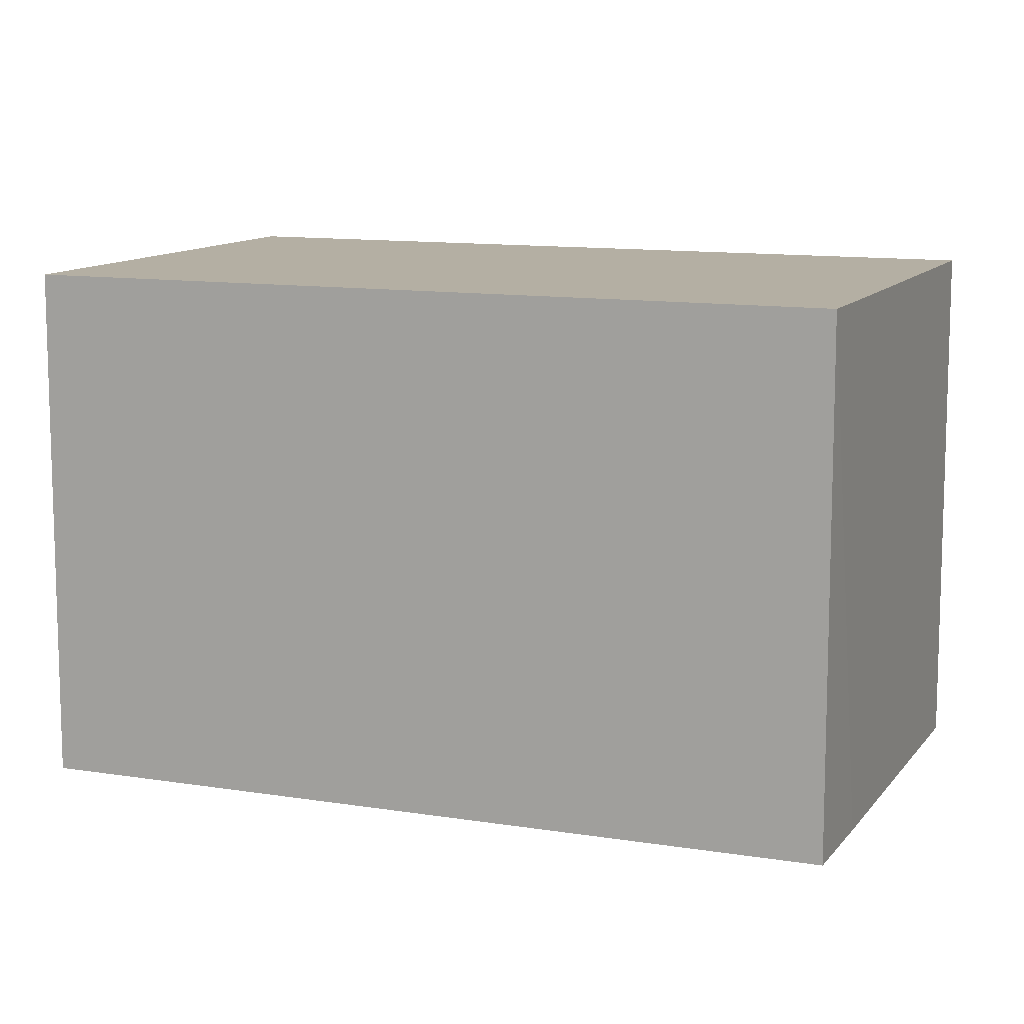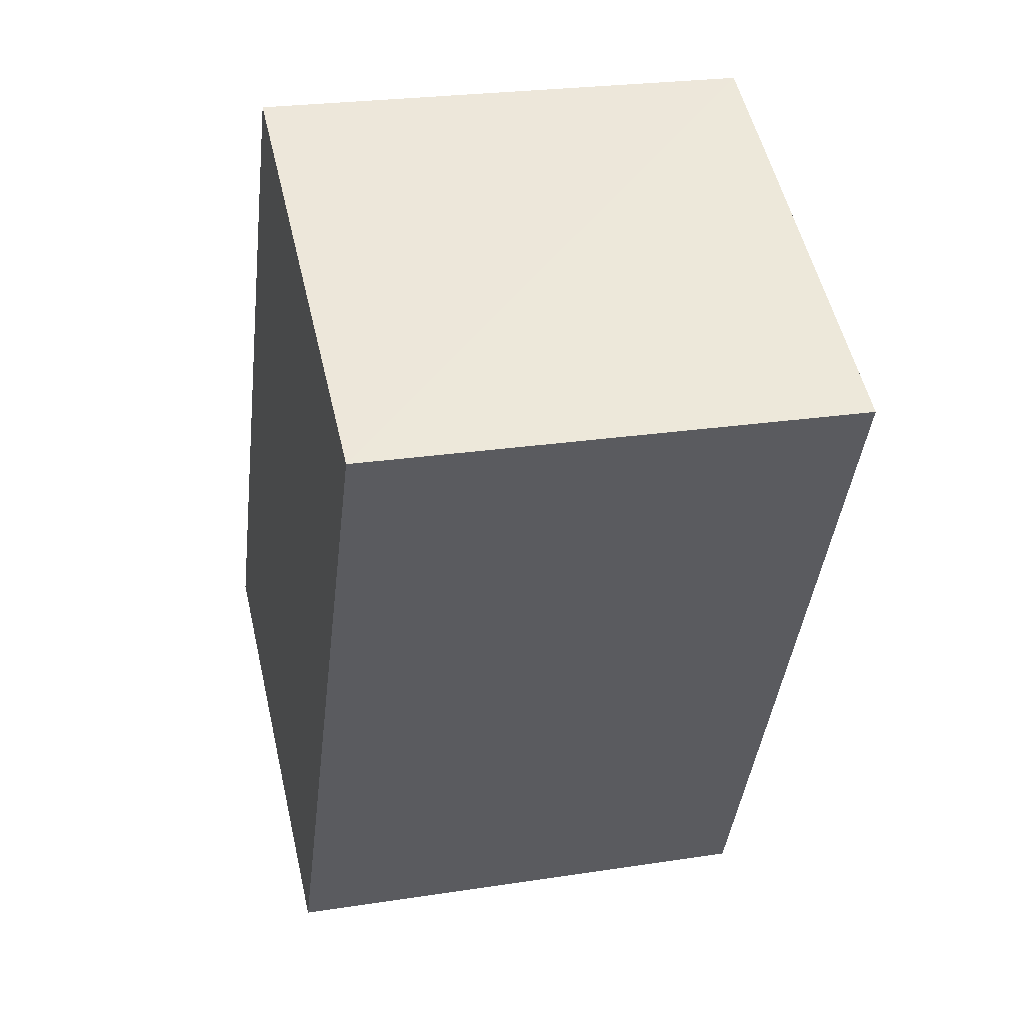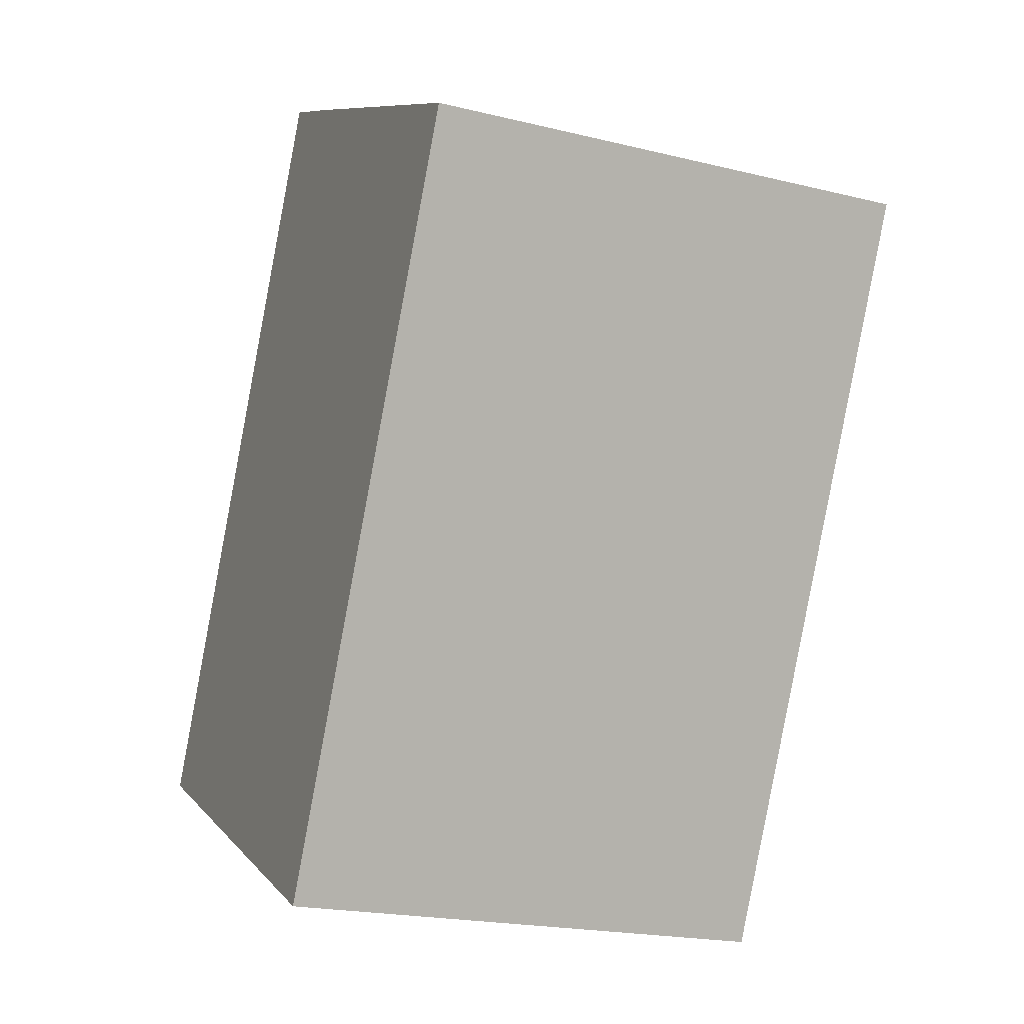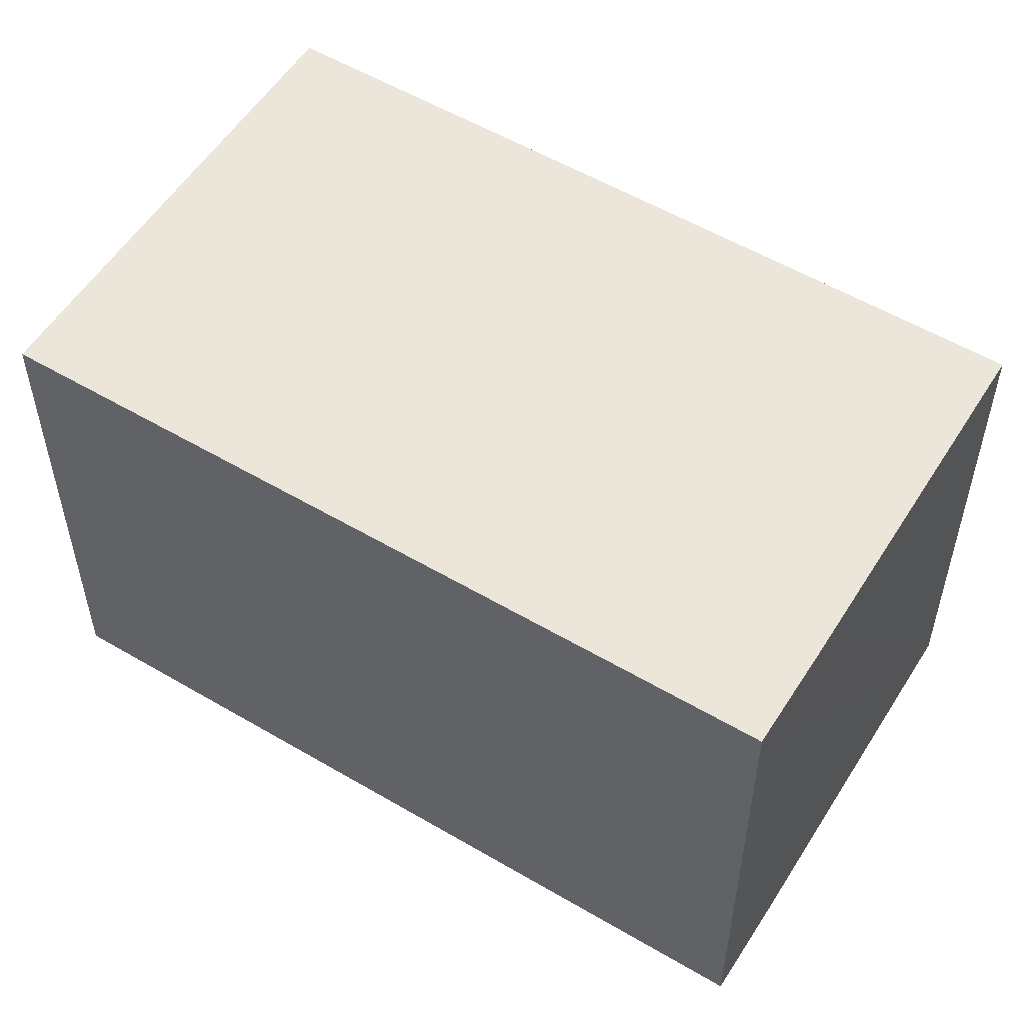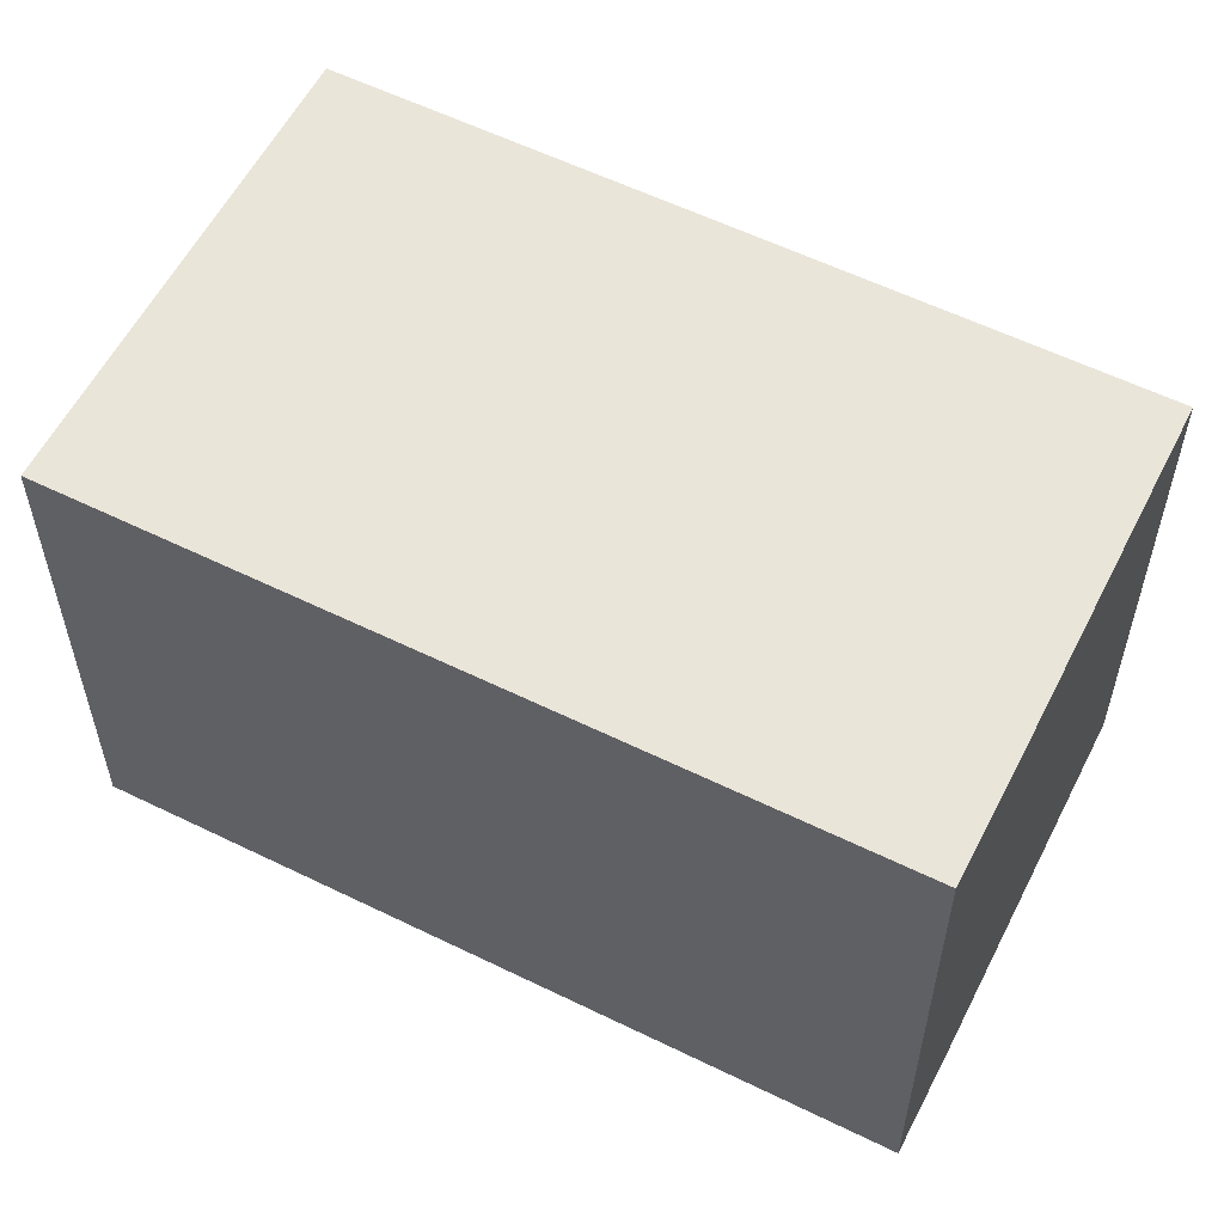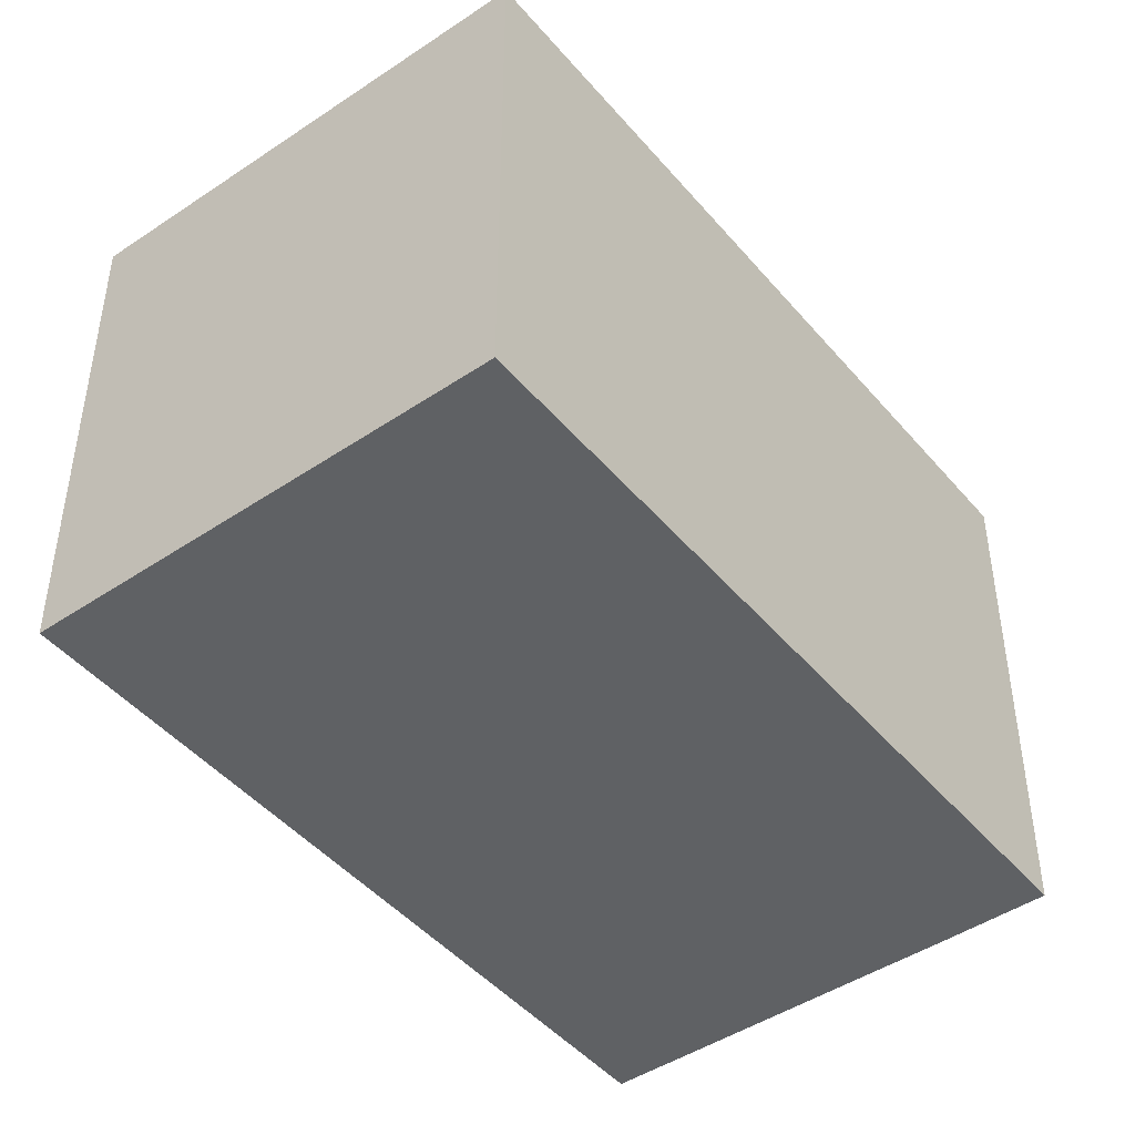
<metadata>
{"format":"obj","ext":"obj","renderer":"f3d","projection":"perspective","resolution":1024,"background":"white","views":[{"elev":11.2,"azim":-41.4,"up":"+Y"},{"elev":24.4,"azim":75.7,"up":"+Z"},{"elev":-20.3,"azim":65.9,"up":"+Z"},{"elev":55.2,"azim":-31.5,"up":"+Y"},{"elev":57.8,"azim":-36.4,"up":"+Y"},{"elev":-46.0,"azim":-115.7,"up":"+Y"}]}
</metadata>
<code>
v  0 14.86 9.099e-16
v  23.13 14.86 14.62
v  12.63 14.86 -6.327
v  10.54 14.86 21
v  13.39 14.86 19.58
v  23.13 -8.955e-16 14.62
v  13.39 -1.199e-15 19.58
v  10.54 -1.286e-15 21
v  12.63 3.874e-16 -6.327
v  0 0 0
g defaultobject
f 1 2 3
f 2 1 4
f 2 4 5
f 5 6 2
f 6 5 4
f 6 4 7
f 7 4 8
f 6 3 2
f 3 6 9
f 9 1 3
f 1 9 10
f 10 4 1
f 4 10 8
f 7 9 6
f 9 7 8
f 9 8 10

</code>
